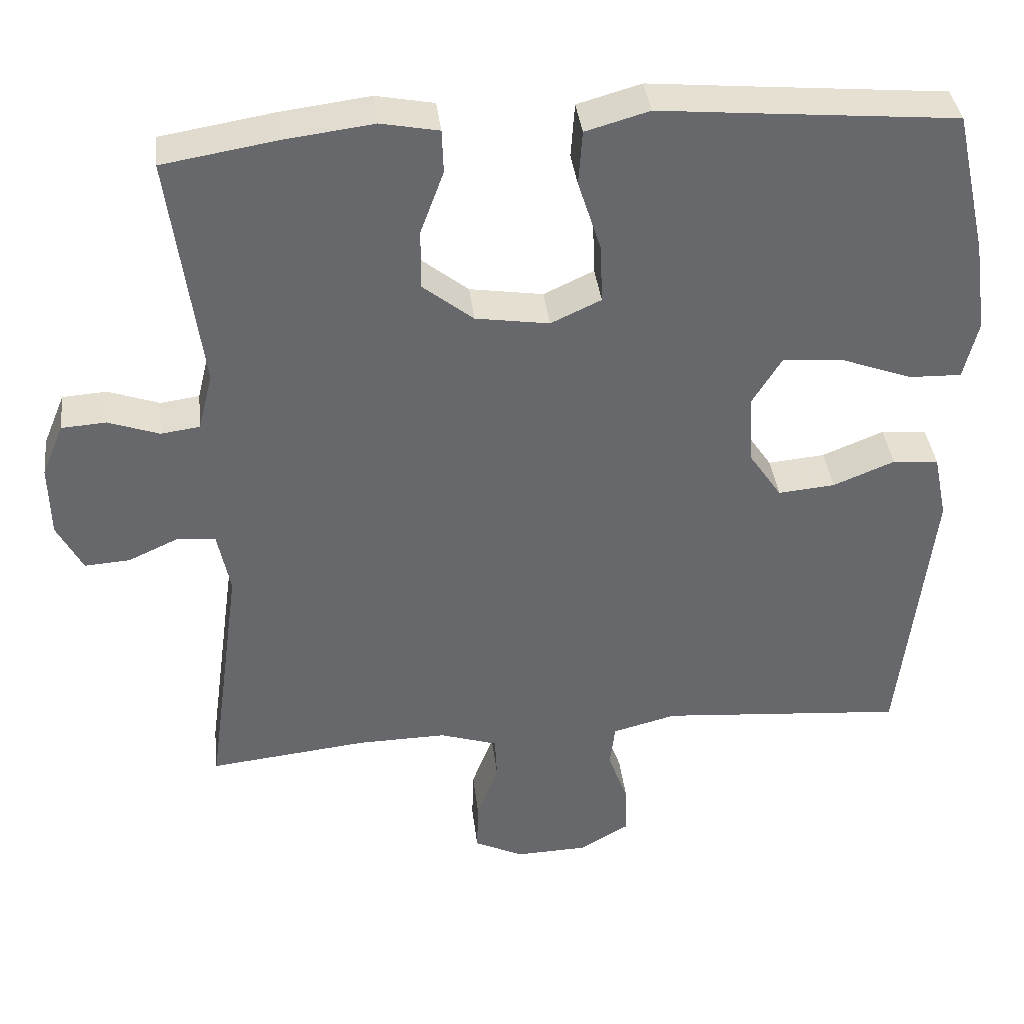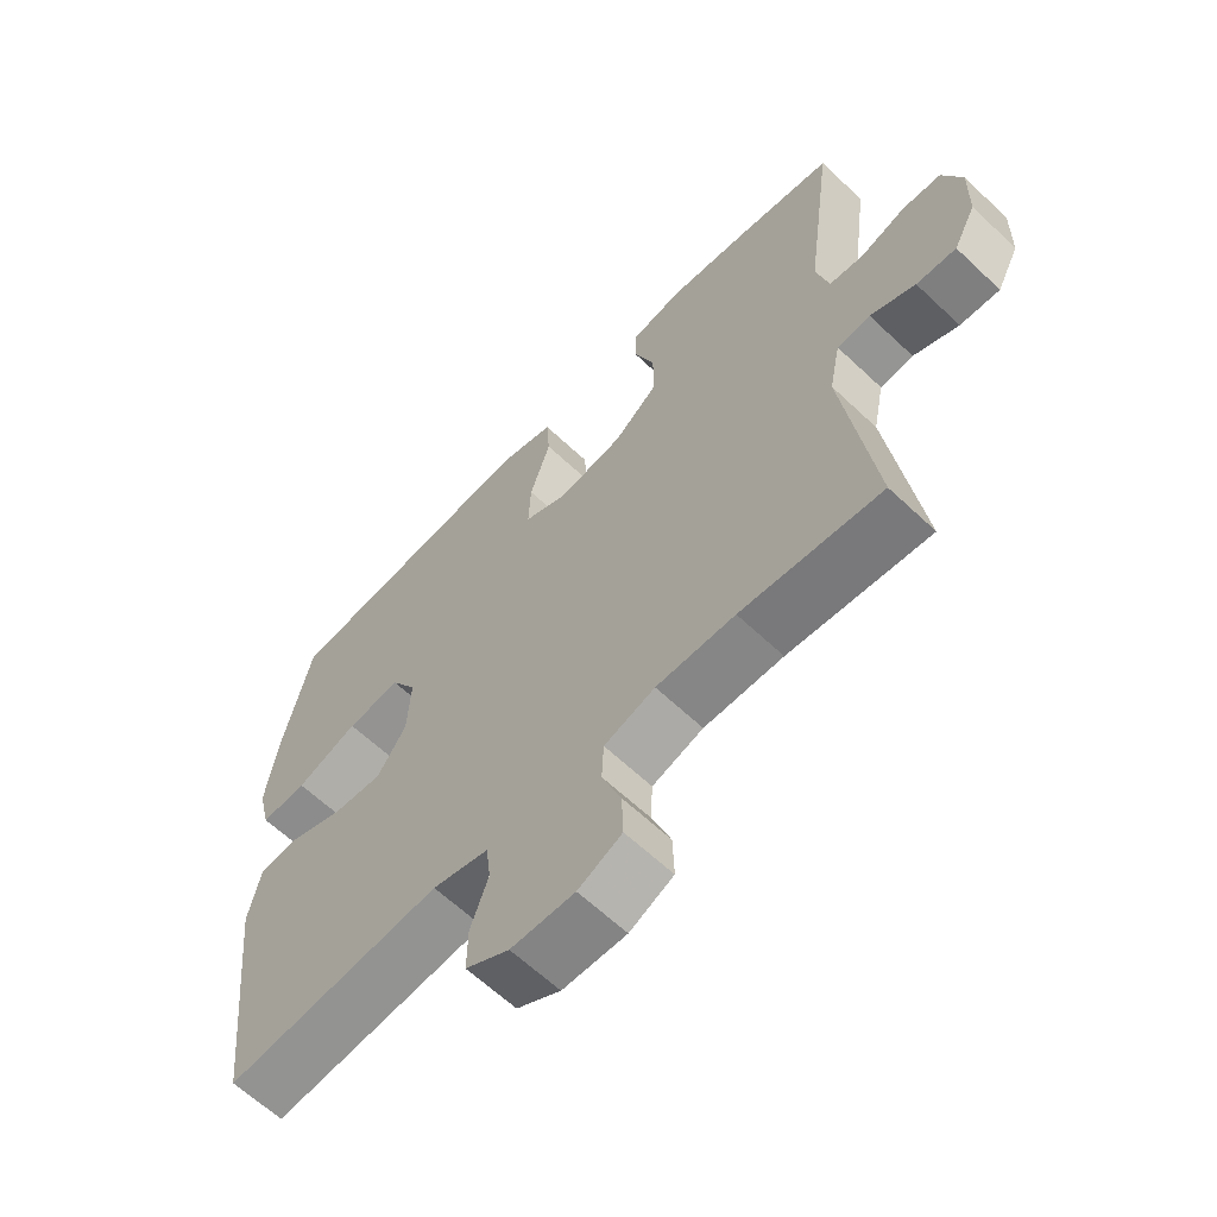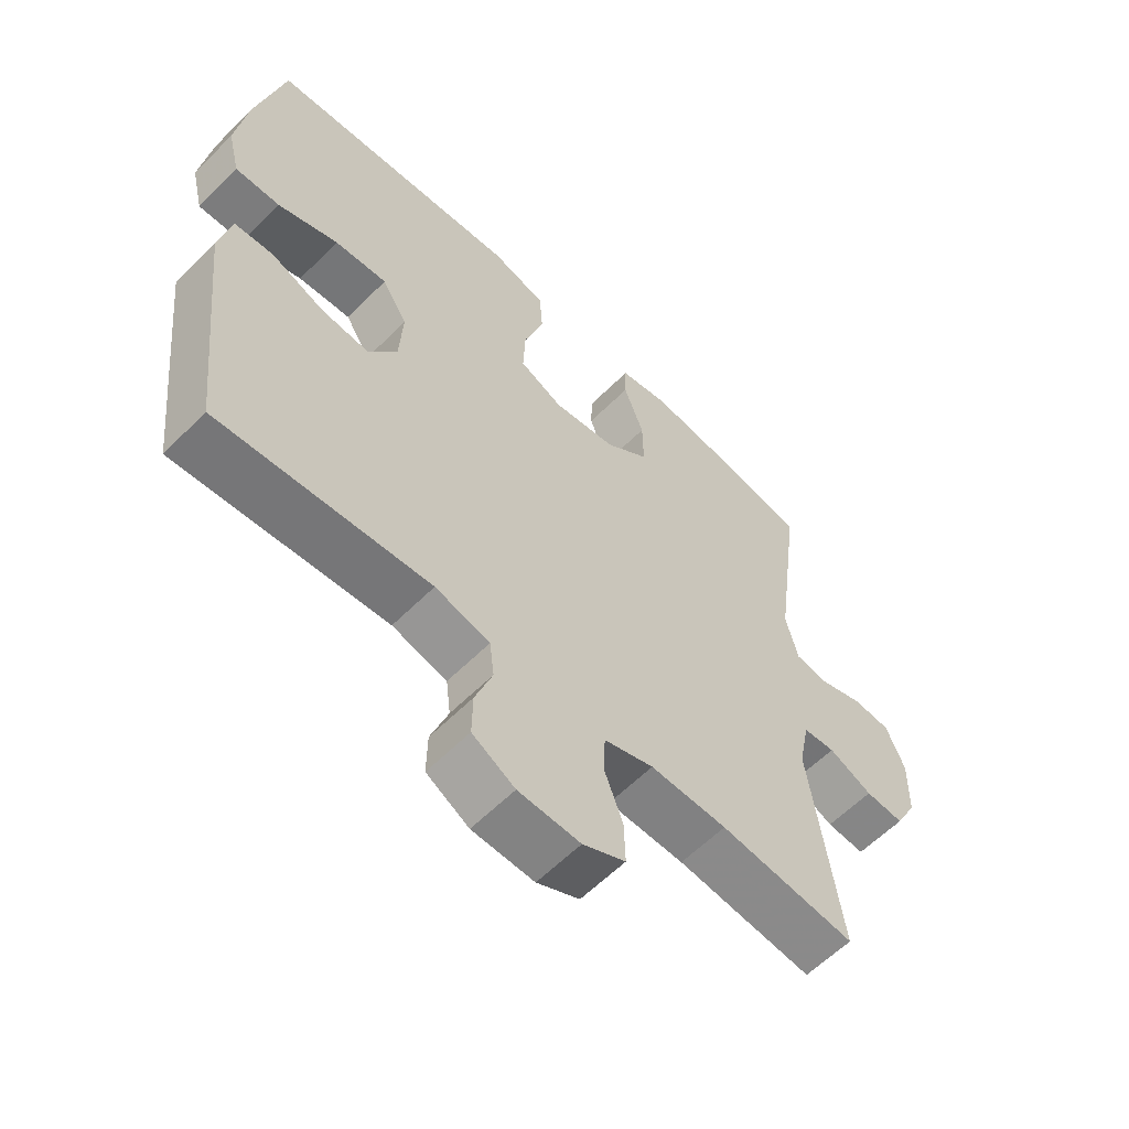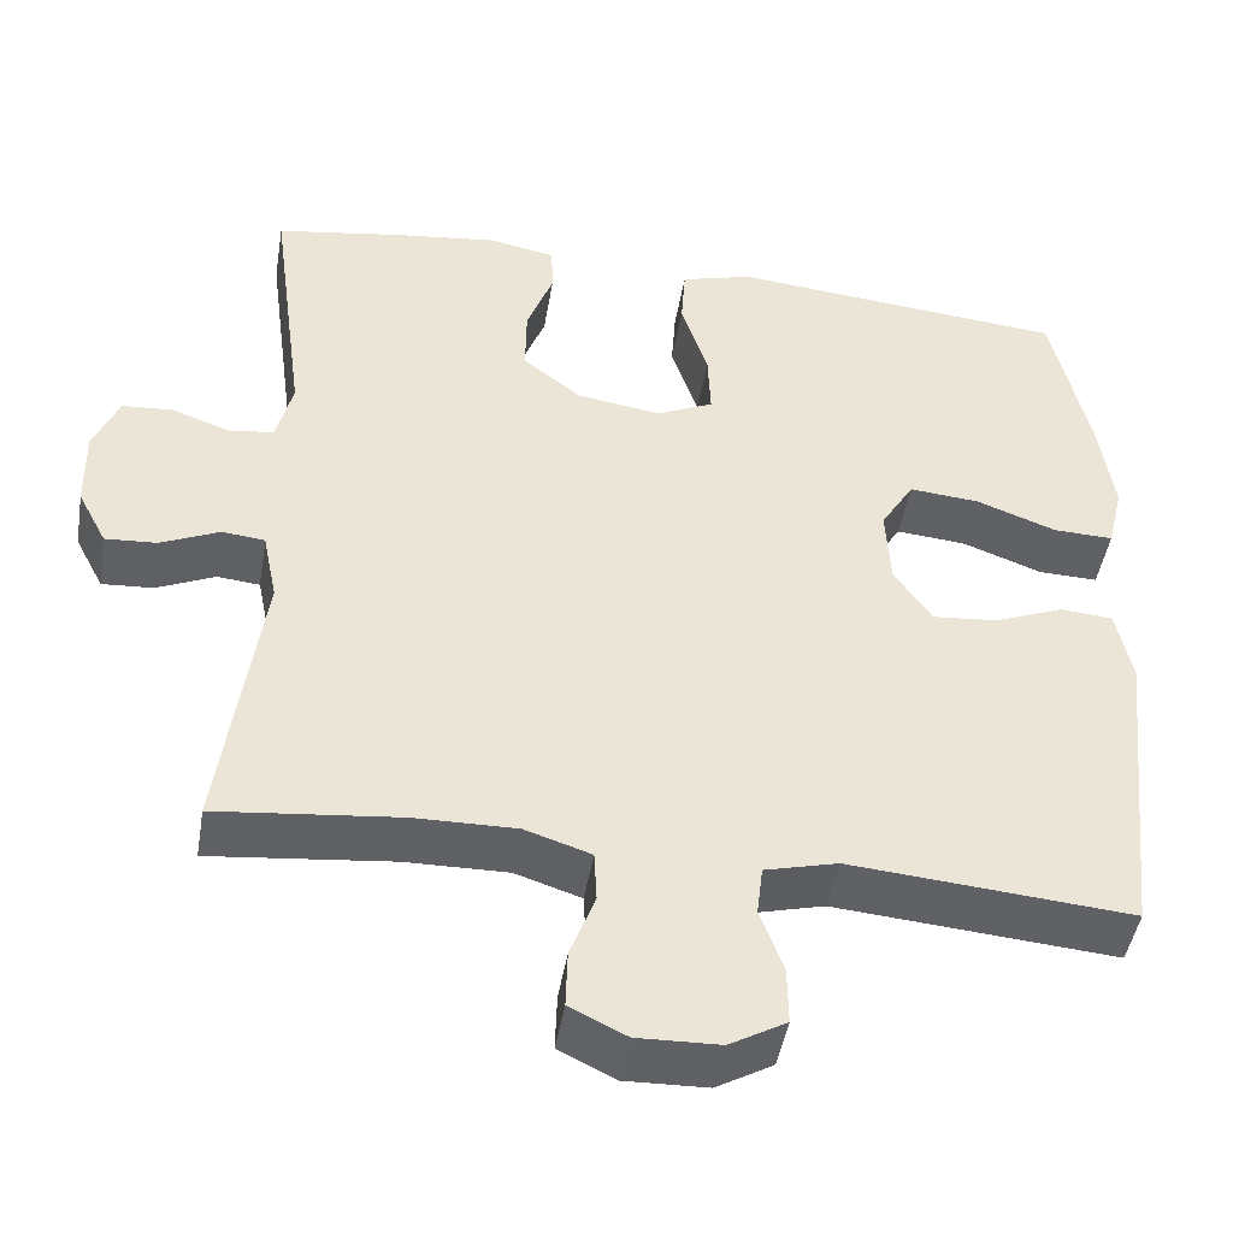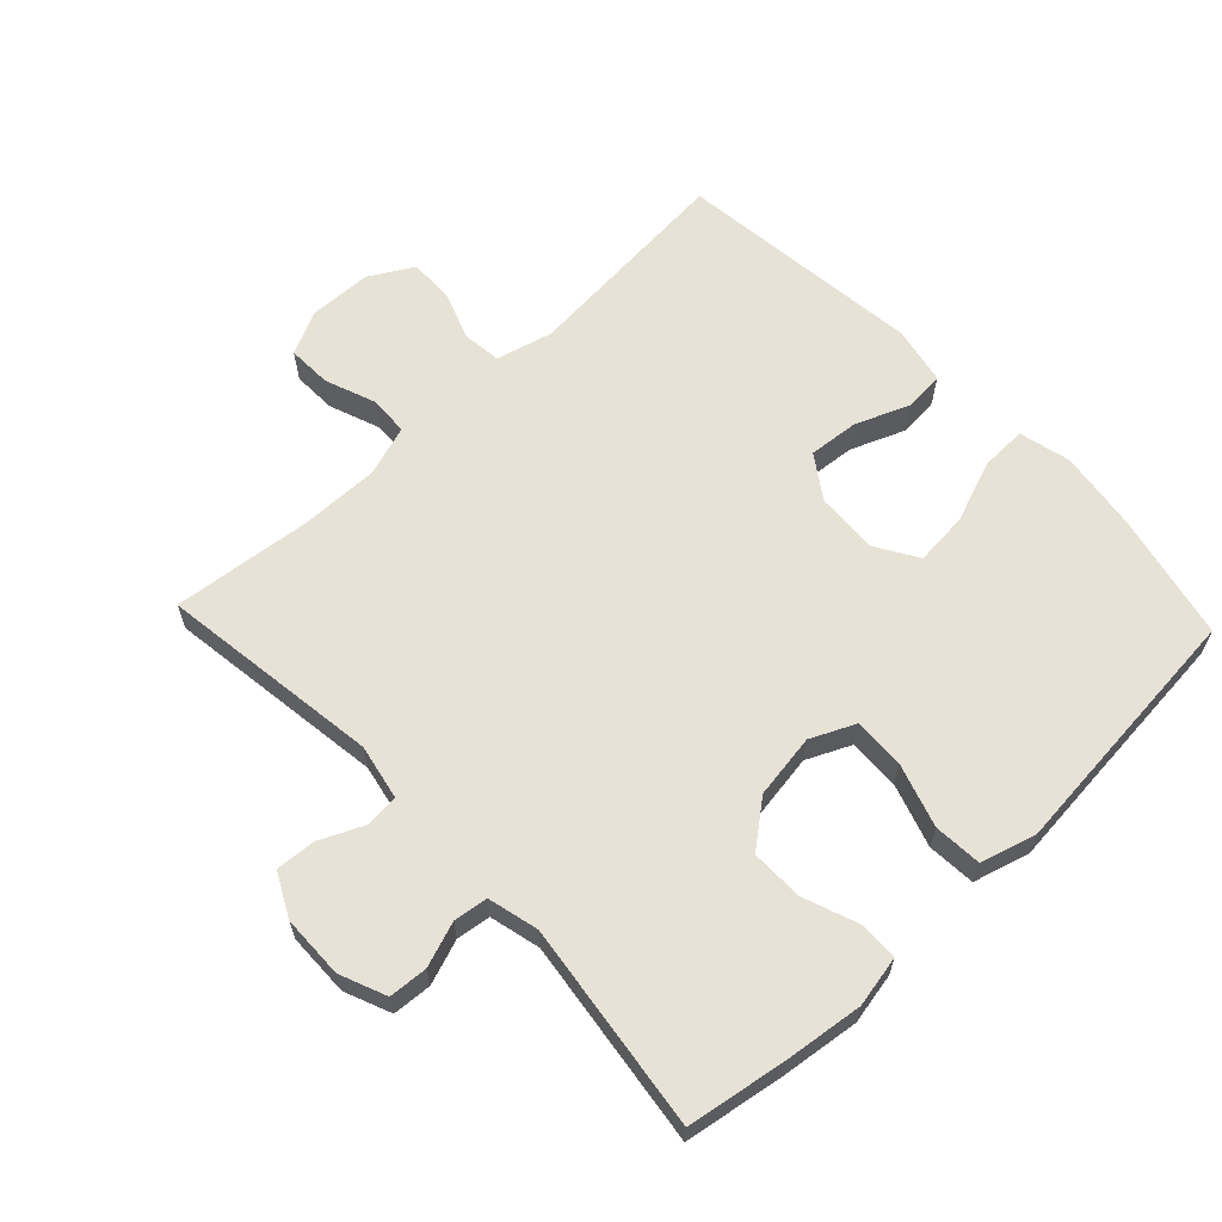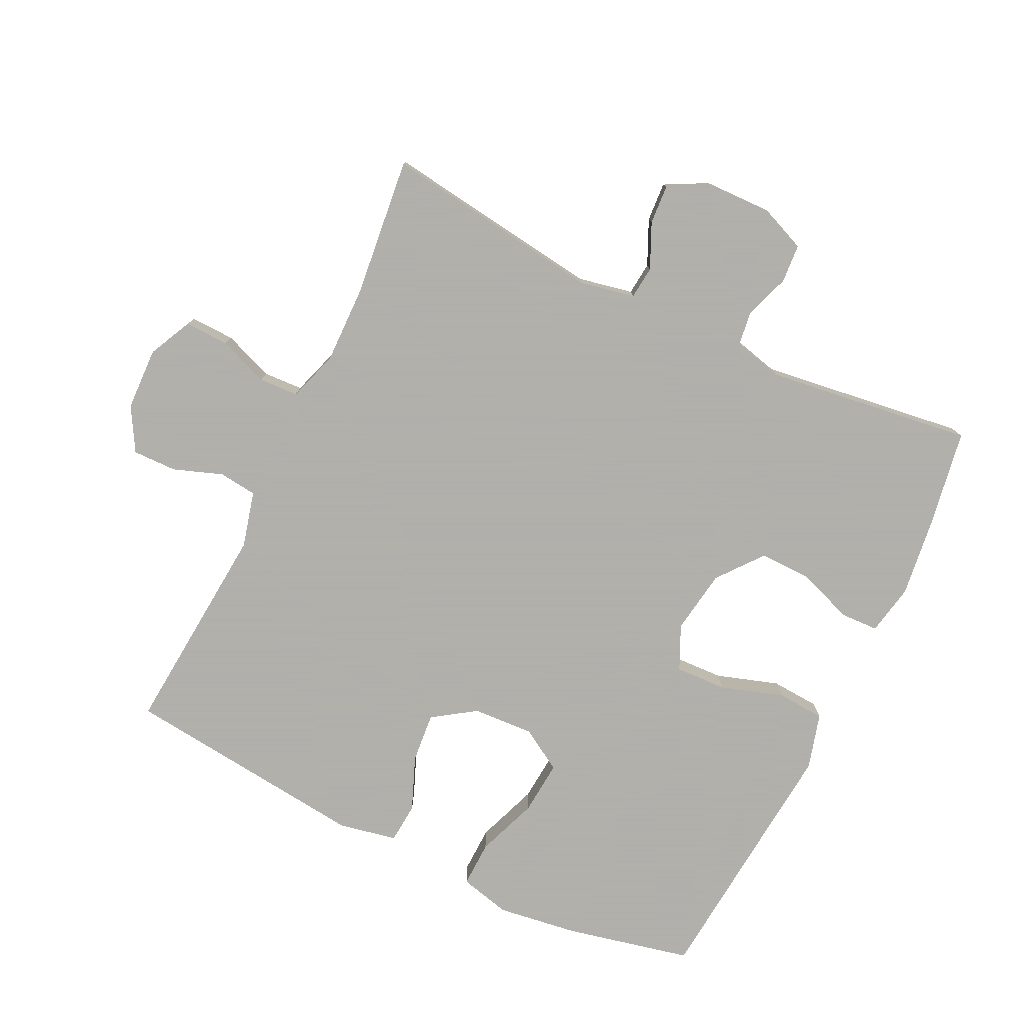
<metadata>
{"format":"obj","ext":"obj","renderer":"f3d","projection":"perspective","resolution":1024,"background":"white","views":[{"elev":37.9,"azim":-6.7,"up":"+Z"},{"elev":-62.9,"azim":-133.7,"up":"+Z"},{"elev":-59.9,"azim":135.6,"up":"+Z"},{"elev":-46.4,"azim":-9.5,"up":"+Z"},{"elev":63.0,"azim":-43.4,"up":"+Y"},{"elev":-78.4,"azim":-115.8,"up":"+Y"}]}
</metadata>
<code>
v 0.5 0.07 0.5
v 0.543 0.07 0.308
v 0.56 0.07 0.186
v 0.541 0.07 0.108
v 0.471 0.07 0.11
v 0.377 0.07 0.145
v 0.295 0.07 0.152
v 0.256 0.07 0.088
v 0.261 0.07 -0.006
v 0.305 0.07 -0.071
v 0.381 0.07 -0.064
v 0.463 0.07 -0.031
v 0.524 0.07 -0.036
v 0.542 0.07 -0.124
v 0.5 0.07 -0.5
v 0.172 0.07 -0.473
v 0.087 0.07 -0.495
v 0.08 0.07 -0.553
v 0.107 0.07 -0.628
v 0.108 0.07 -0.695
v 0.042 0.07 -0.733
v -0.054 0.07 -0.736
v -0.12 0.07 -0.704
v -0.118 0.07 -0.637
v -0.089 0.07 -0.56
v -0.092 0.07 -0.5
v -0.169 0.07 -0.475
v -0.288 0.07 -0.477
v -0.5 0.07 -0.5
v -0.454 0.07 -0.164
v -0.471 0.07 -0.08
v -0.521 0.07 -0.075
v -0.589 0.07 -0.106
v -0.649 0.07 -0.11
v -0.683 0.07 -0.045
v -0.685 0.07 0.051
v -0.656 0.07 0.121
v -0.597 0.07 0.125
v -0.529 0.07 0.101
v -0.477 0.07 0.108
v -0.458 0.07 0.185
v -0.5 0.07 0.5
v -0.349 0.07 0.525
v -0.23 0.07 0.54
v -0.153 0.07 0.525
v -0.151 0.07 0.467
v -0.182 0.07 0.383
v -0.183 0.07 0.303
v -0.115 0.07 0.249
v -0.017 0.07 0.234
v 0.05 0.07 0.265
v 0.047 0.07 0.343
v 0.016 0.07 0.439
v 0.021 0.07 0.512
v 0.106 0.07 0.536
v 0.235 0.07 0.524
v 0.5 0 0.5
v 0.543 0 0.308
v 0.56 0 0.186
v 0.541 0 0.108
v 0.471 0 0.11
v 0.377 0 0.145
v 0.295 0 0.152
v 0.256 0 0.088
v 0.261 0 -0.006
v 0.305 0 -0.071
v 0.381 0 -0.064
v 0.463 0 -0.031
v 0.524 0 -0.036
v 0.542 0 -0.124
v 0.5 0 -0.5
v 0.172 0 -0.473
v 0.087 0 -0.495
v 0.08 0 -0.553
v 0.107 0 -0.628
v 0.108 0 -0.695
v 0.042 0 -0.733
v -0.054 0 -0.736
v -0.12 0 -0.704
v -0.118 0 -0.637
v -0.089 0 -0.56
v -0.092 0 -0.5
v -0.169 0 -0.475
v -0.288 0 -0.477
v -0.5 0 -0.5
v -0.454 0 -0.164
v -0.471 0 -0.08
v -0.521 0 -0.075
v -0.589 0 -0.106
v -0.649 0 -0.11
v -0.683 0 -0.045
v -0.685 0 0.051
v -0.656 0 0.121
v -0.597 0 0.125
v -0.529 0 0.101
v -0.477 0 0.108
v -0.458 0 0.185
v -0.5 0 0.5
v -0.349 0 0.525
v -0.23 0 0.54
v -0.153 0 0.525
v -0.151 0 0.467
v -0.182 0 0.383
v -0.183 0 0.303
v -0.115 0 0.249
v -0.017 0 0.234
v 0.05 0 0.265
v 0.047 0 0.343
v 0.016 0 0.439
v 0.021 0 0.512
v 0.106 0 0.536
v 0.235 0 0.524
f 53 54 55 56
f 52 53 56 1
f 51 52 1 2
f 50 51 2 3
f 44 45 46 47
f 44 47 48
f 41 42 43 44
f 40 41 44 48
f 36 37 38 39
f 36 39 40
f 35 36 40
f 32 33 34 35
f 31 32 35 40
f 30 31 40 48
f 28 29 30 48
f 22 23 24 25
f 22 25 26
f 21 22 26
f 18 19 20 21
f 17 18 21 26
f 16 17 26 27
f 14 15 16
f 11 12 13 14
f 10 11 14 16
f 9 10 16 27
f 3 4 5 6
f 50 3 6 7
f 49 50 7 8
f 27 28 48 49
f 8 9 27 49
f 112 111 110 109
f 57 112 109 108
f 58 57 108 107
f 59 58 107 106
f 103 102 101 100
f 104 103 100
f 100 99 98 97
f 104 100 97 96
f 95 94 93 92
f 96 95 92
f 96 92 91
f 91 90 89 88
f 96 91 88 87
f 104 96 87 86
f 104 86 85 84
f 81 80 79 78
f 82 81 78
f 82 78 77
f 77 76 75 74
f 82 77 74 73
f 83 82 73 72
f 72 71 70
f 70 69 68 67
f 72 70 67 66
f 83 72 66 65
f 62 61 60 59
f 63 62 59 106
f 64 63 106 105
f 105 104 84 83
f 105 83 65 64
f 1 57 58 2
f 2 58 59 3
f 3 59 60 4
f 4 60 61 5
f 5 61 62 6
f 6 62 63 7
f 7 63 64 8
f 8 64 65 9
f 9 65 66 10
f 10 66 67 11
f 11 67 68 12
f 12 68 69 13
f 13 69 70 14
f 14 70 71 15
f 15 71 72 16
f 16 72 73 17
f 17 73 74 18
f 18 74 75 19
f 19 75 76 20
f 20 76 77 21
f 21 77 78 22
f 22 78 79 23
f 23 79 80 24
f 24 80 81 25
f 25 81 82 26
f 26 82 83 27
f 27 83 84 28
f 28 84 85 29
f 29 85 86 30
f 30 86 87 31
f 31 87 88 32
f 32 88 89 33
f 33 89 90 34
f 34 90 91 35
f 35 91 92 36
f 36 92 93 37
f 37 93 94 38
f 38 94 95 39
f 39 95 96 40
f 40 96 97 41
f 41 97 98 42
f 42 98 99 43
f 43 99 100 44
f 44 100 101 45
f 45 101 102 46
f 46 102 103 47
f 47 103 104 48
f 48 104 105 49
f 49 105 106 50
f 50 106 107 51
f 51 107 108 52
f 52 108 109 53
f 53 109 110 54
f 54 110 111 55
f 55 111 112 56
f 56 112 57 1

</code>
